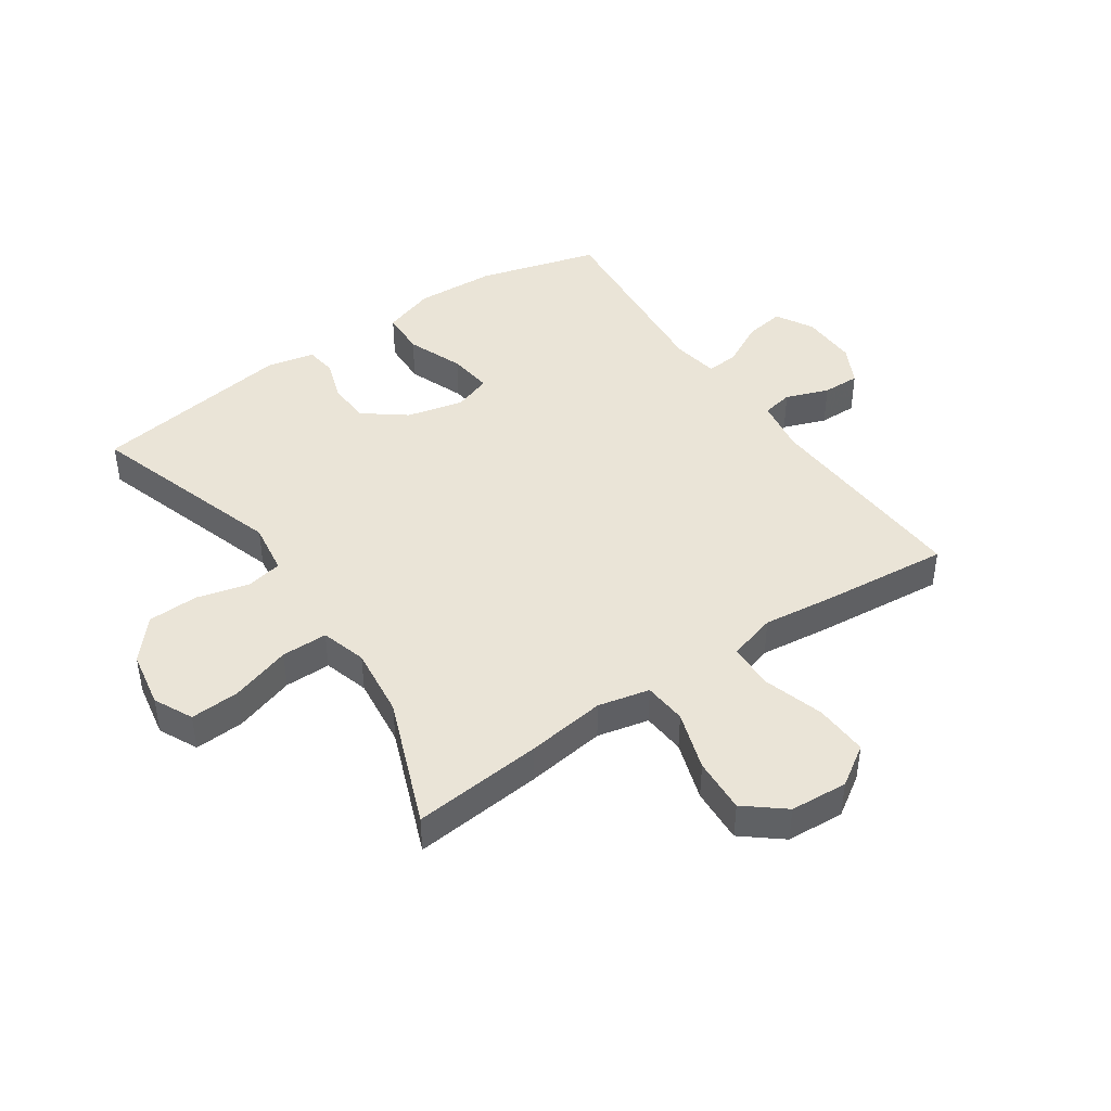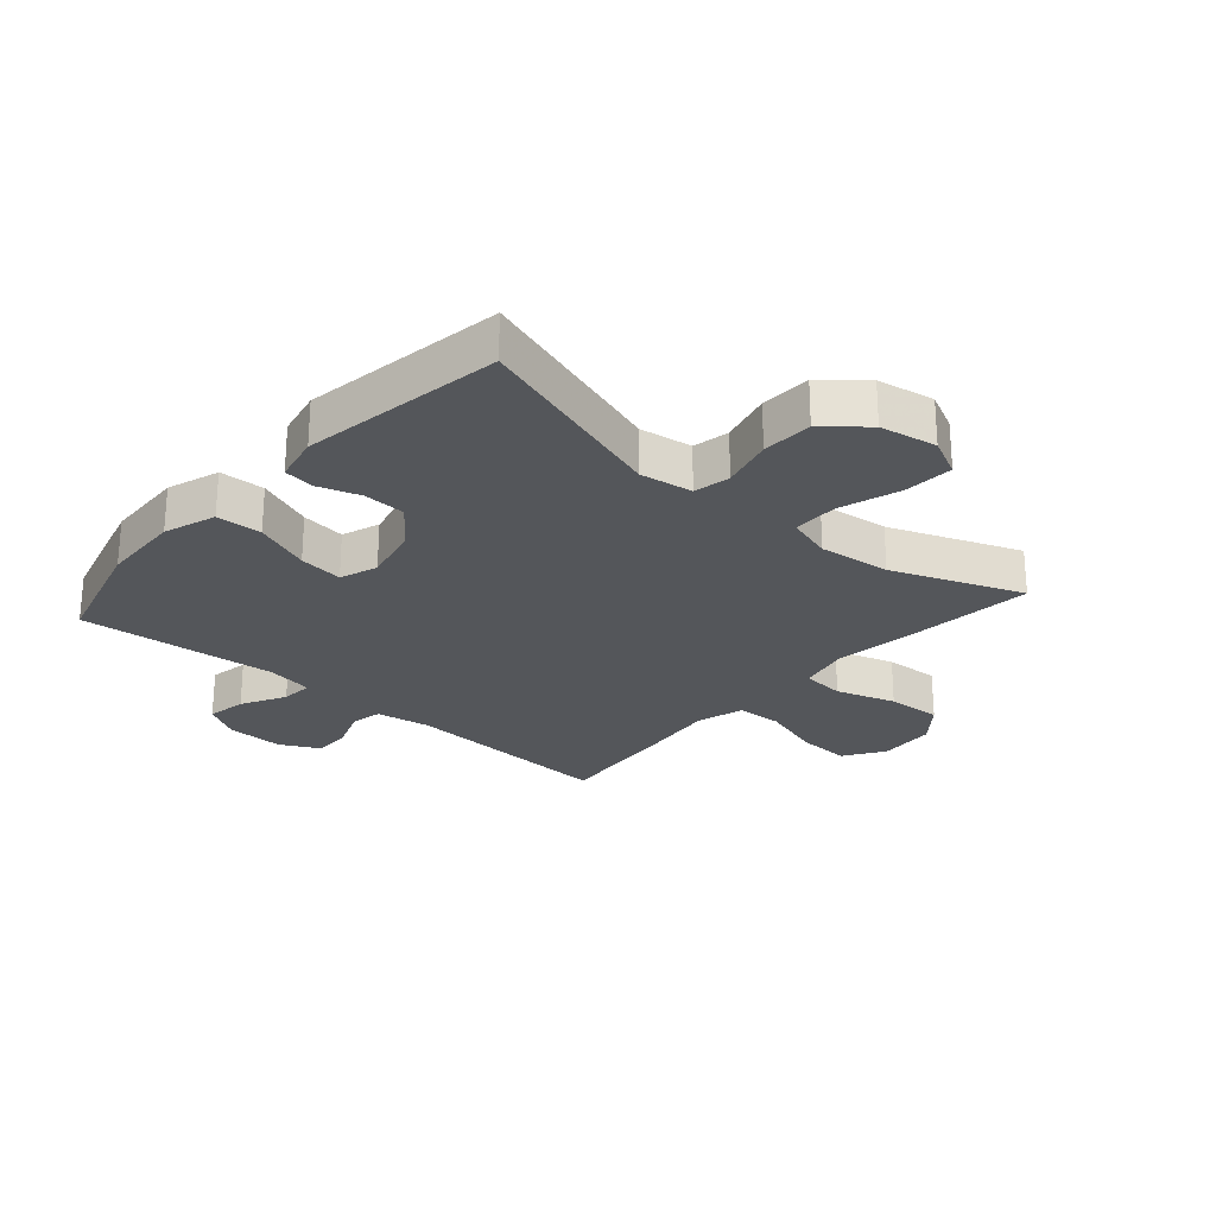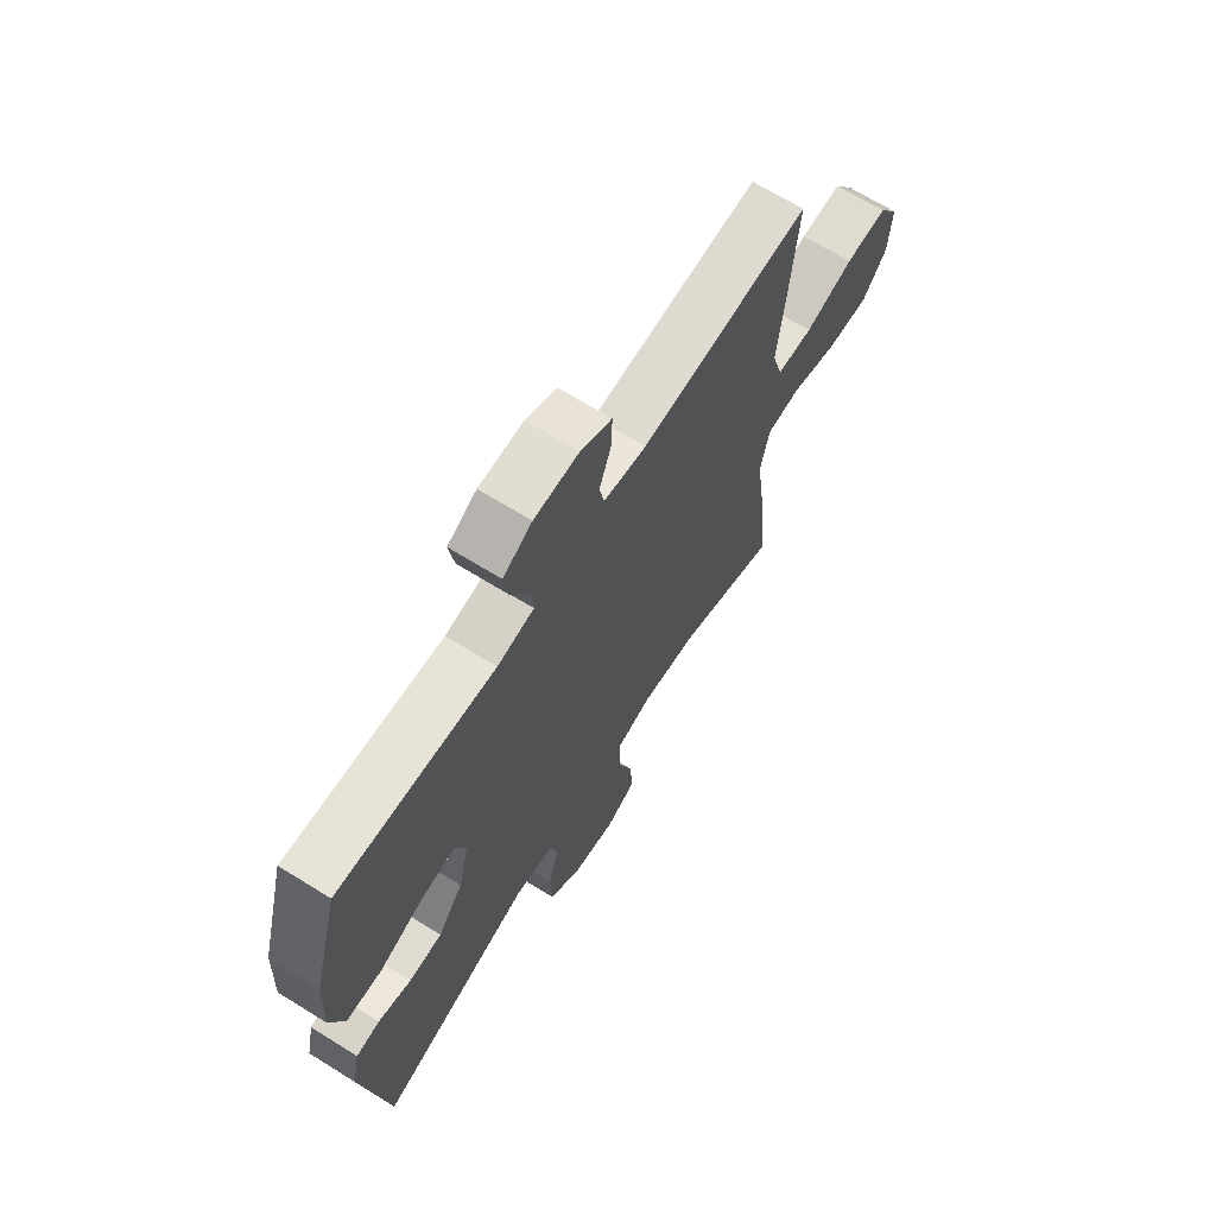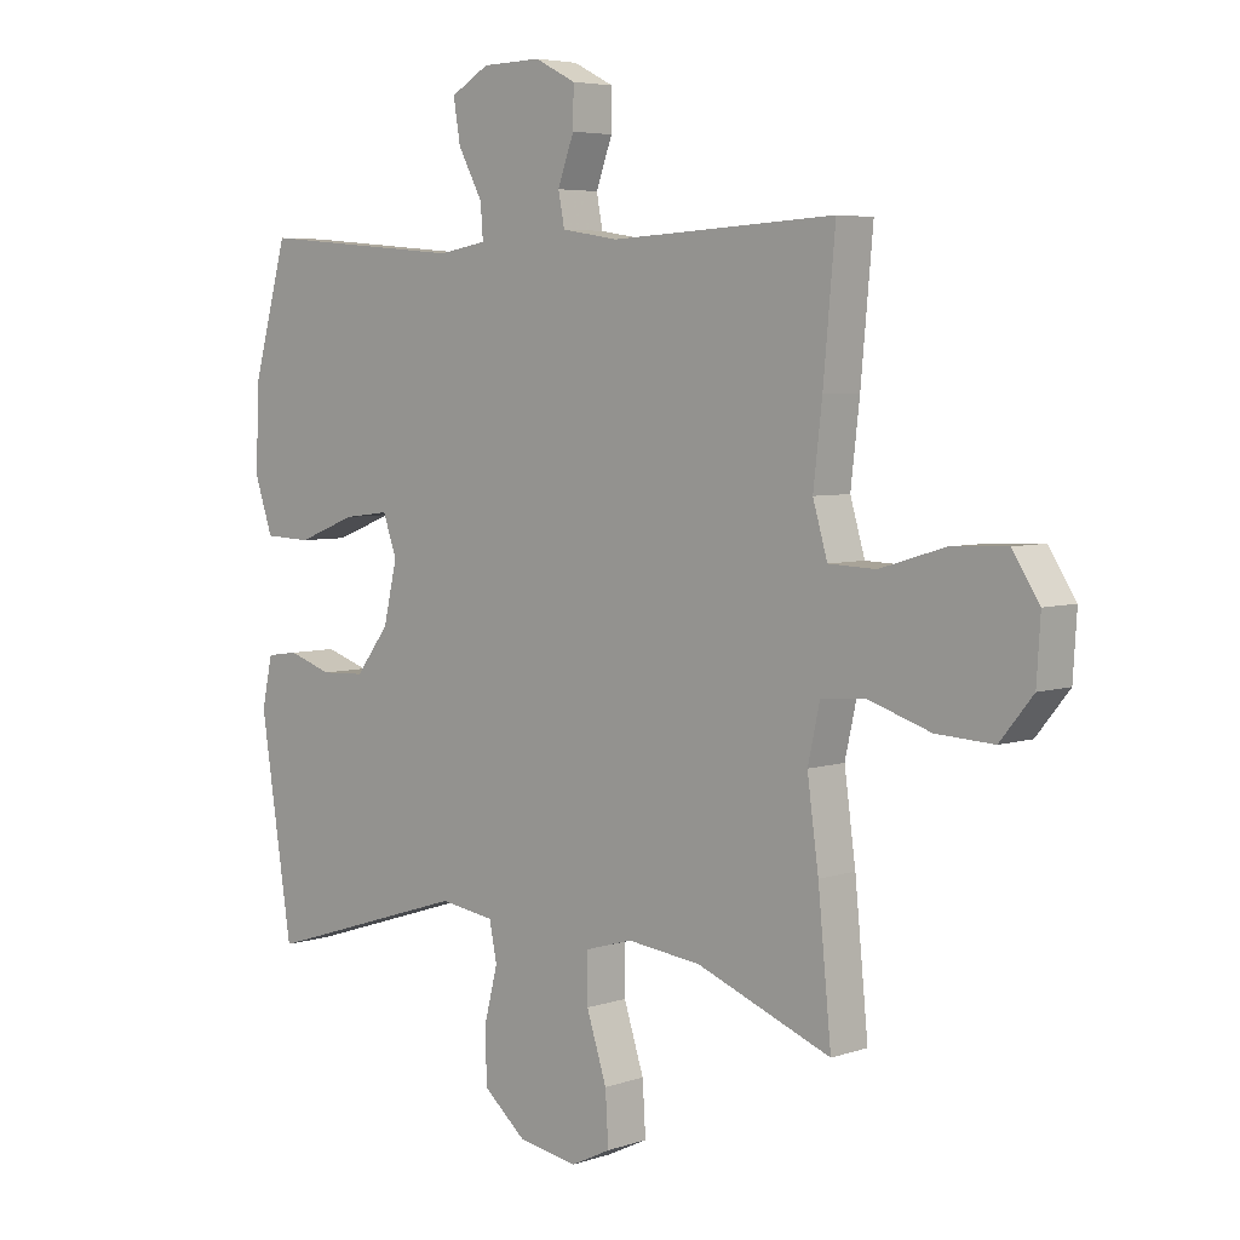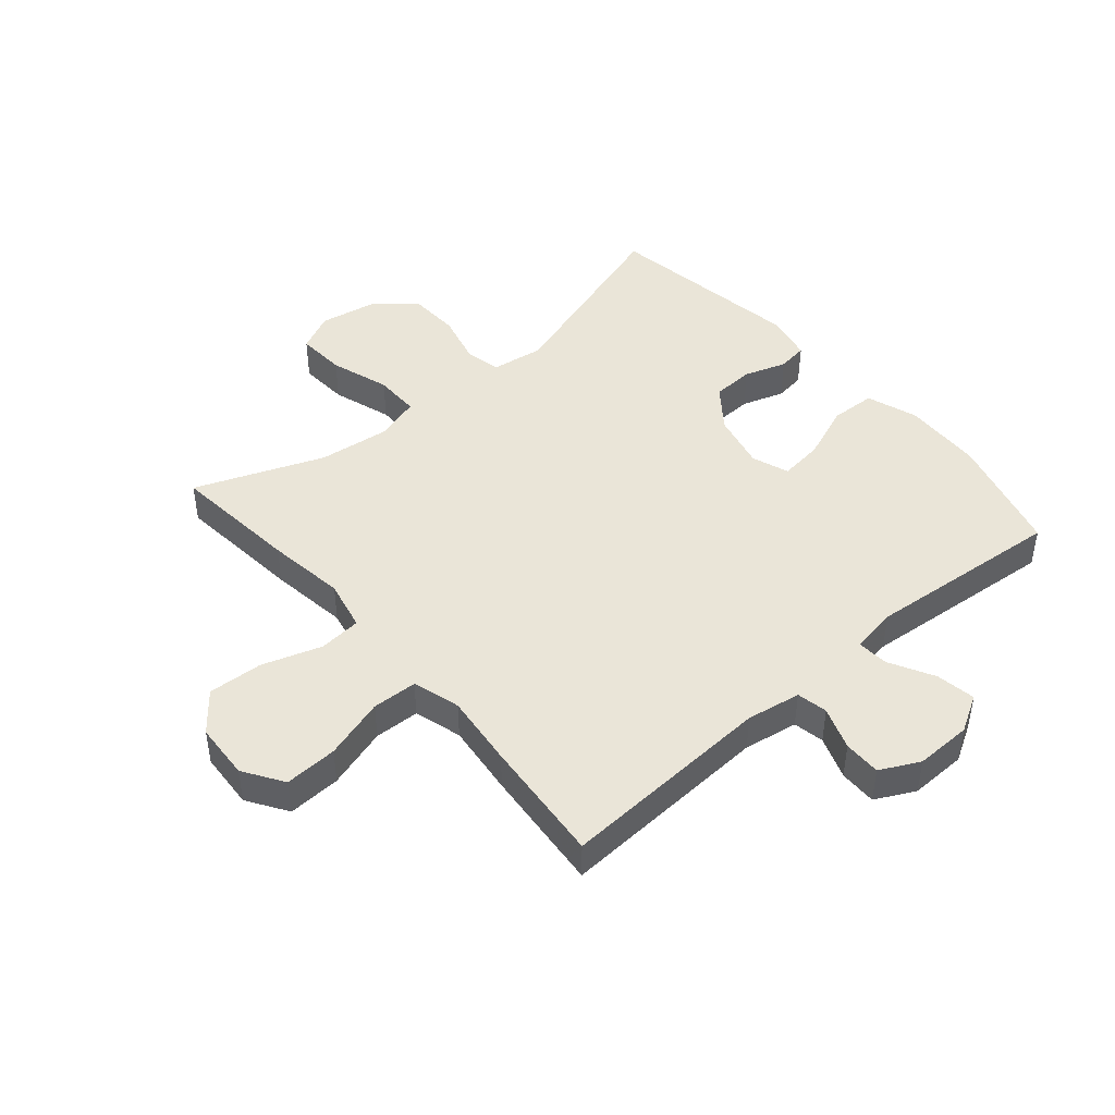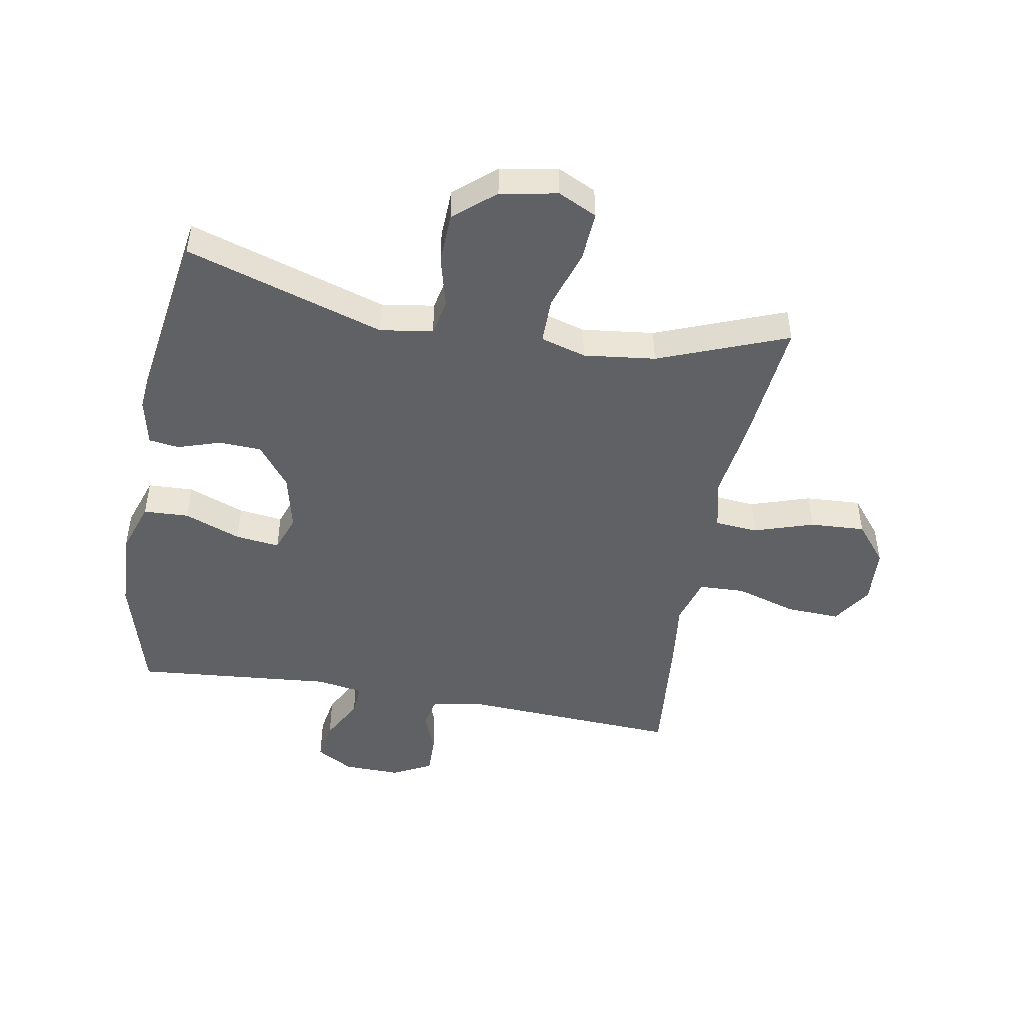
<metadata>
{"format":"obj","ext":"obj","renderer":"f3d","projection":"perspective","resolution":1024,"background":"white","views":[{"elev":43.7,"azim":-124.3,"up":"+Y"},{"elev":-25.4,"azim":138.7,"up":"+Y"},{"elev":67.6,"azim":121.9,"up":"+Z"},{"elev":5.1,"azim":-136.4,"up":"+Z"},{"elev":45.1,"azim":-40.6,"up":"+Y"},{"elev":-47.3,"azim":169.9,"up":"+Y"}]}
</metadata>
<code>
v 0.5 0.07 -0.5
v 0.174 0.07 -0.396
v 0.087 0.07 -0.409
v 0.075 0.07 -0.469
v 0.097 0.07 -0.555
v 0.094 0.07 -0.639
v 0.027 0.07 -0.696
v -0.067 0.07 -0.713
v -0.131 0.07 -0.682
v -0.126 0.07 -0.6
v -0.094 0.07 -0.501
v -0.094 0.07 -0.425
v -0.169 0.07 -0.403
v -0.287 0.07 -0.417
v -0.5 0.07 -0.5
v -0.479 0.07 -0.286
v -0.461 0.07 -0.155
v -0.48 0.07 -0.07
v -0.551 0.07 -0.064
v -0.649 0.07 -0.096
v -0.74 0.07 -0.101
v -0.792 0.07 -0.037
v -0.798 0.07 0.058
v -0.755 0.07 0.124
v -0.667 0.07 0.12
v -0.565 0.07 0.089
v -0.49 0.07 0.092
v -0.467 0.07 0.171
v -0.481 0.07 0.292
v -0.5 0.07 0.5
v -0.144 0.07 0.481
v -0.054 0.07 0.496
v -0.044 0.07 0.547
v -0.07 0.07 0.618
v -0.071 0.07 0.68
v -0.006 0.07 0.713
v 0.088 0.07 0.711
v 0.149 0.07 0.676
v 0.138 0.07 0.61
v 0.099 0.07 0.537
v 0.095 0.07 0.484
v 0.172 0.07 0.471
v 0.5 0.07 0.5
v 0.555 0.07 0.301
v 0.561 0.07 0.168
v 0.532 0.07 0.082
v 0.457 0.07 0.079
v 0.364 0.07 0.115
v 0.291 0.07 0.124
v 0.269 0.07 0.062
v 0.291 0.07 -0.032
v 0.344 0.07 -0.101
v 0.414 0.07 -0.104
v 0.484 0.07 -0.081
v 0.534 0.07 -0.088
v 0.551 0.07 -0.166
v 0.5 0 -0.5
v 0.174 0 -0.396
v 0.087 0 -0.409
v 0.075 0 -0.469
v 0.097 0 -0.555
v 0.094 0 -0.639
v 0.027 0 -0.696
v -0.067 0 -0.713
v -0.131 0 -0.682
v -0.126 0 -0.6
v -0.094 0 -0.501
v -0.094 0 -0.425
v -0.169 0 -0.403
v -0.287 0 -0.417
v -0.5 0 -0.5
v -0.479 0 -0.286
v -0.461 0 -0.155
v -0.48 0 -0.07
v -0.551 0 -0.064
v -0.649 0 -0.096
v -0.74 0 -0.101
v -0.792 0 -0.037
v -0.798 0 0.058
v -0.755 0 0.124
v -0.667 0 0.12
v -0.565 0 0.089
v -0.49 0 0.092
v -0.467 0 0.171
v -0.481 0 0.292
v -0.5 0 0.5
v -0.144 0 0.481
v -0.054 0 0.496
v -0.044 0 0.547
v -0.07 0 0.618
v -0.071 0 0.68
v -0.006 0 0.713
v 0.088 0 0.711
v 0.149 0 0.676
v 0.138 0 0.61
v 0.099 0 0.537
v 0.095 0 0.484
v 0.172 0 0.471
v 0.5 0 0.5
v 0.555 0 0.301
v 0.561 0 0.168
v 0.532 0 0.082
v 0.457 0 0.079
v 0.364 0 0.115
v 0.291 0 0.124
v 0.269 0 0.062
v 0.291 0 -0.032
v 0.344 0 -0.101
v 0.414 0 -0.104
v 0.484 0 -0.081
v 0.534 0 -0.088
v 0.551 0 -0.166
f 53 54 55 56
f 52 53 56 1
f 51 52 1 2
f 50 51 2 3
f 49 50 3
f 45 46 47 48
f 45 48 49
f 42 43 44 45
f 41 42 45 49
f 37 38 39 40
f 37 40 41
f 36 37 41
f 33 34 35 36
f 32 33 36 41
f 31 32 41 49
f 28 29 30 31
f 27 28 31 49
f 23 24 25 26
f 23 26 27
f 19 20 21 22
f 18 19 22 23
f 14 15 16 17
f 13 14 17 18
f 12 13 18
f 8 9 10 11
f 8 11 12
f 7 8 12
f 4 5 6 7
f 3 4 7 12
f 49 3 12 18
f 18 23 27 49
f 112 111 110 109
f 57 112 109 108
f 58 57 108 107
f 59 58 107 106
f 59 106 105
f 104 103 102 101
f 105 104 101
f 101 100 99 98
f 105 101 98 97
f 96 95 94 93
f 97 96 93
f 97 93 92
f 92 91 90 89
f 97 92 89 88
f 105 97 88 87
f 87 86 85 84
f 105 87 84 83
f 82 81 80 79
f 83 82 79
f 78 77 76 75
f 79 78 75 74
f 73 72 71 70
f 74 73 70 69
f 74 69 68
f 67 66 65 64
f 68 67 64
f 68 64 63
f 63 62 61 60
f 68 63 60 59
f 74 68 59 105
f 105 83 79 74
f 1 57 58 2
f 2 58 59 3
f 3 59 60 4
f 4 60 61 5
f 5 61 62 6
f 6 62 63 7
f 7 63 64 8
f 8 64 65 9
f 9 65 66 10
f 10 66 67 11
f 11 67 68 12
f 12 68 69 13
f 13 69 70 14
f 14 70 71 15
f 15 71 72 16
f 16 72 73 17
f 17 73 74 18
f 18 74 75 19
f 19 75 76 20
f 20 76 77 21
f 21 77 78 22
f 22 78 79 23
f 23 79 80 24
f 24 80 81 25
f 25 81 82 26
f 26 82 83 27
f 27 83 84 28
f 28 84 85 29
f 29 85 86 30
f 30 86 87 31
f 31 87 88 32
f 32 88 89 33
f 33 89 90 34
f 34 90 91 35
f 35 91 92 36
f 36 92 93 37
f 37 93 94 38
f 38 94 95 39
f 39 95 96 40
f 40 96 97 41
f 41 97 98 42
f 42 98 99 43
f 43 99 100 44
f 44 100 101 45
f 45 101 102 46
f 46 102 103 47
f 47 103 104 48
f 48 104 105 49
f 49 105 106 50
f 50 106 107 51
f 51 107 108 52
f 52 108 109 53
f 53 109 110 54
f 54 110 111 55
f 55 111 112 56
f 56 112 57 1

</code>
